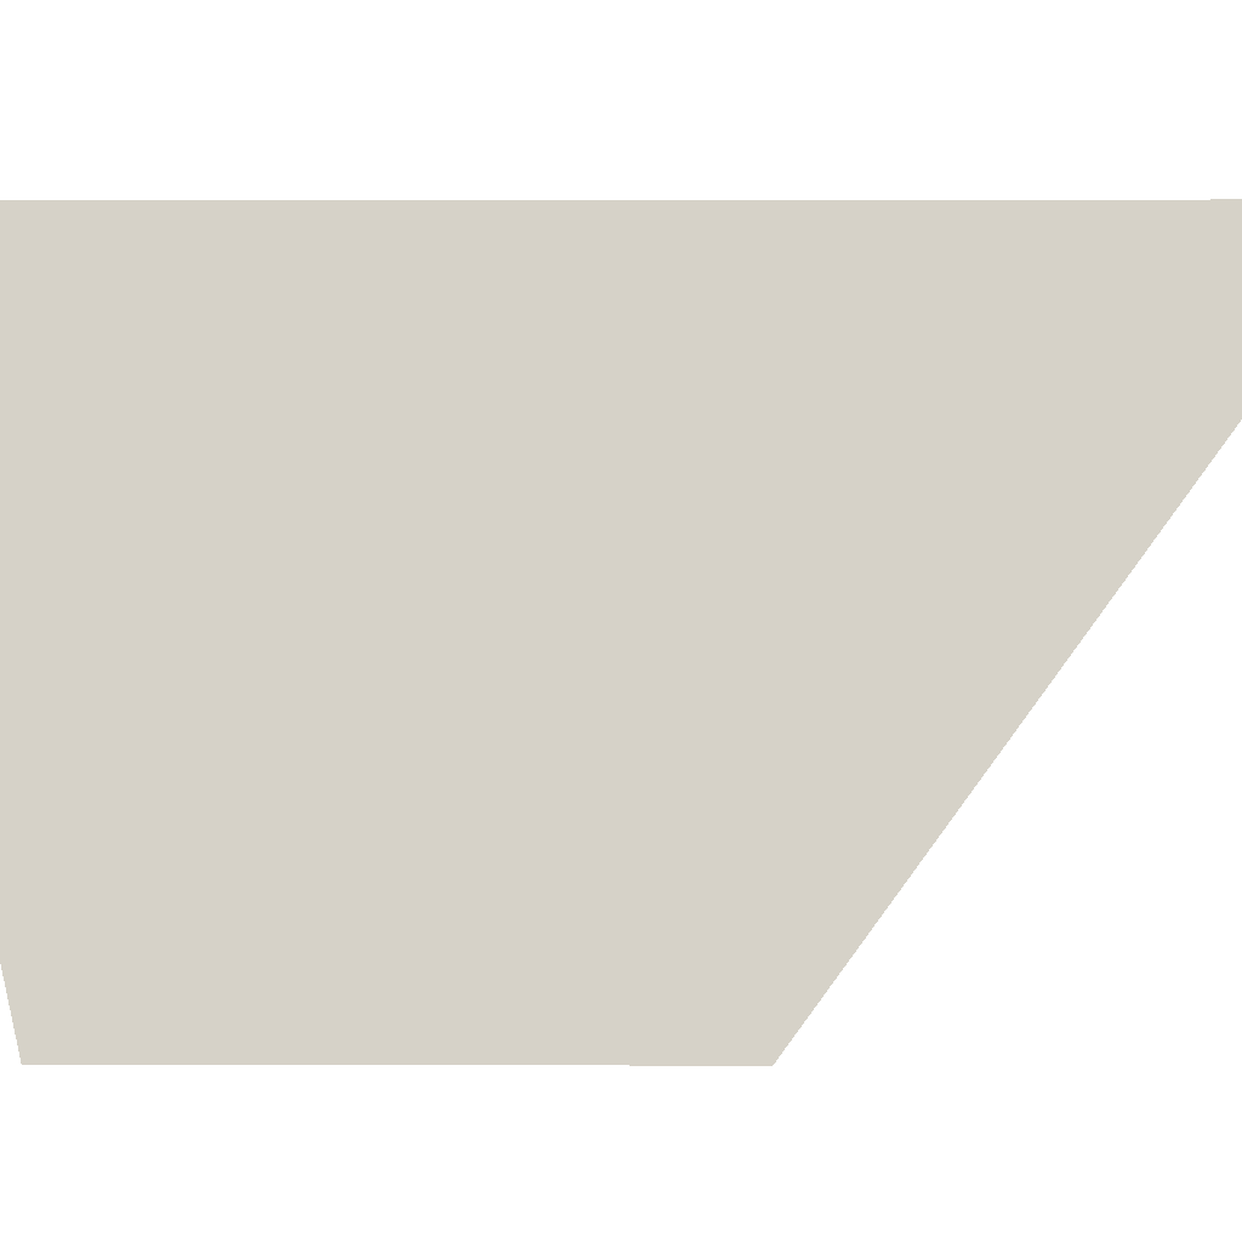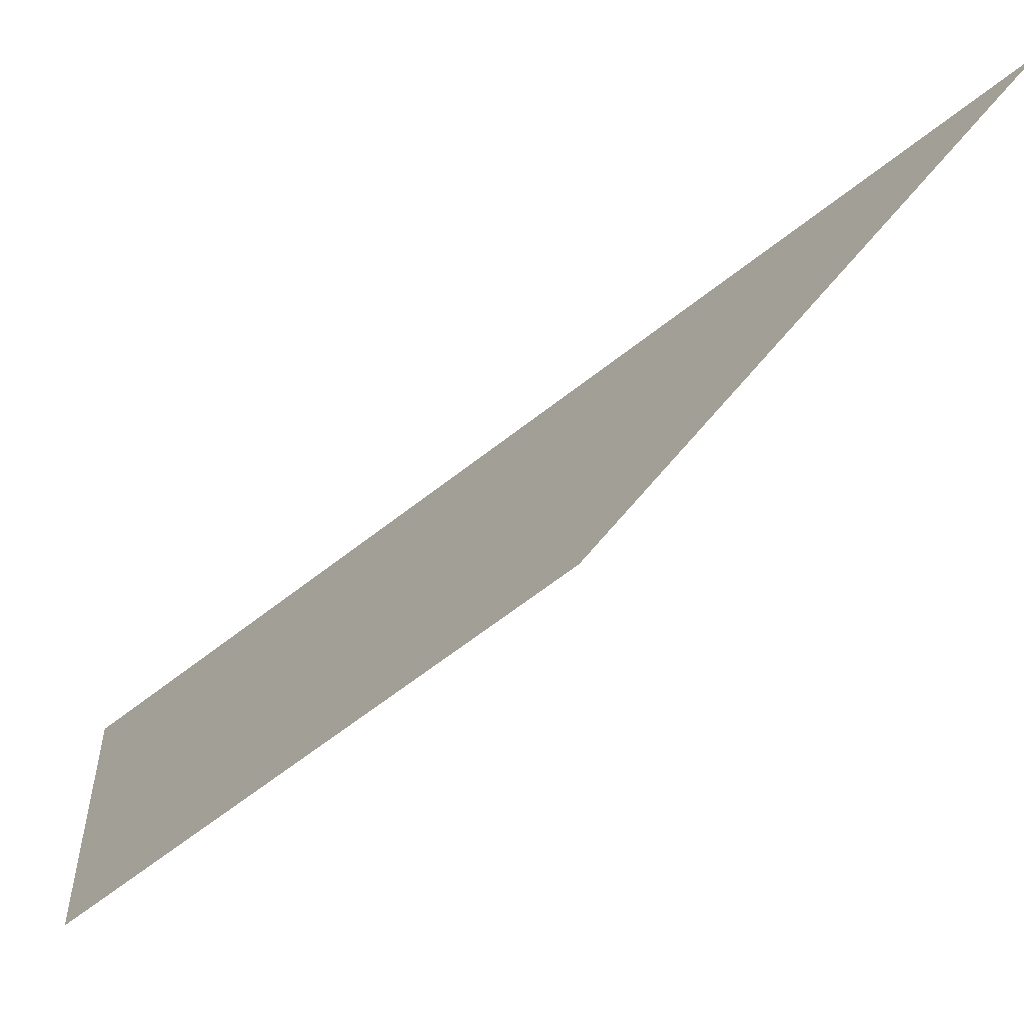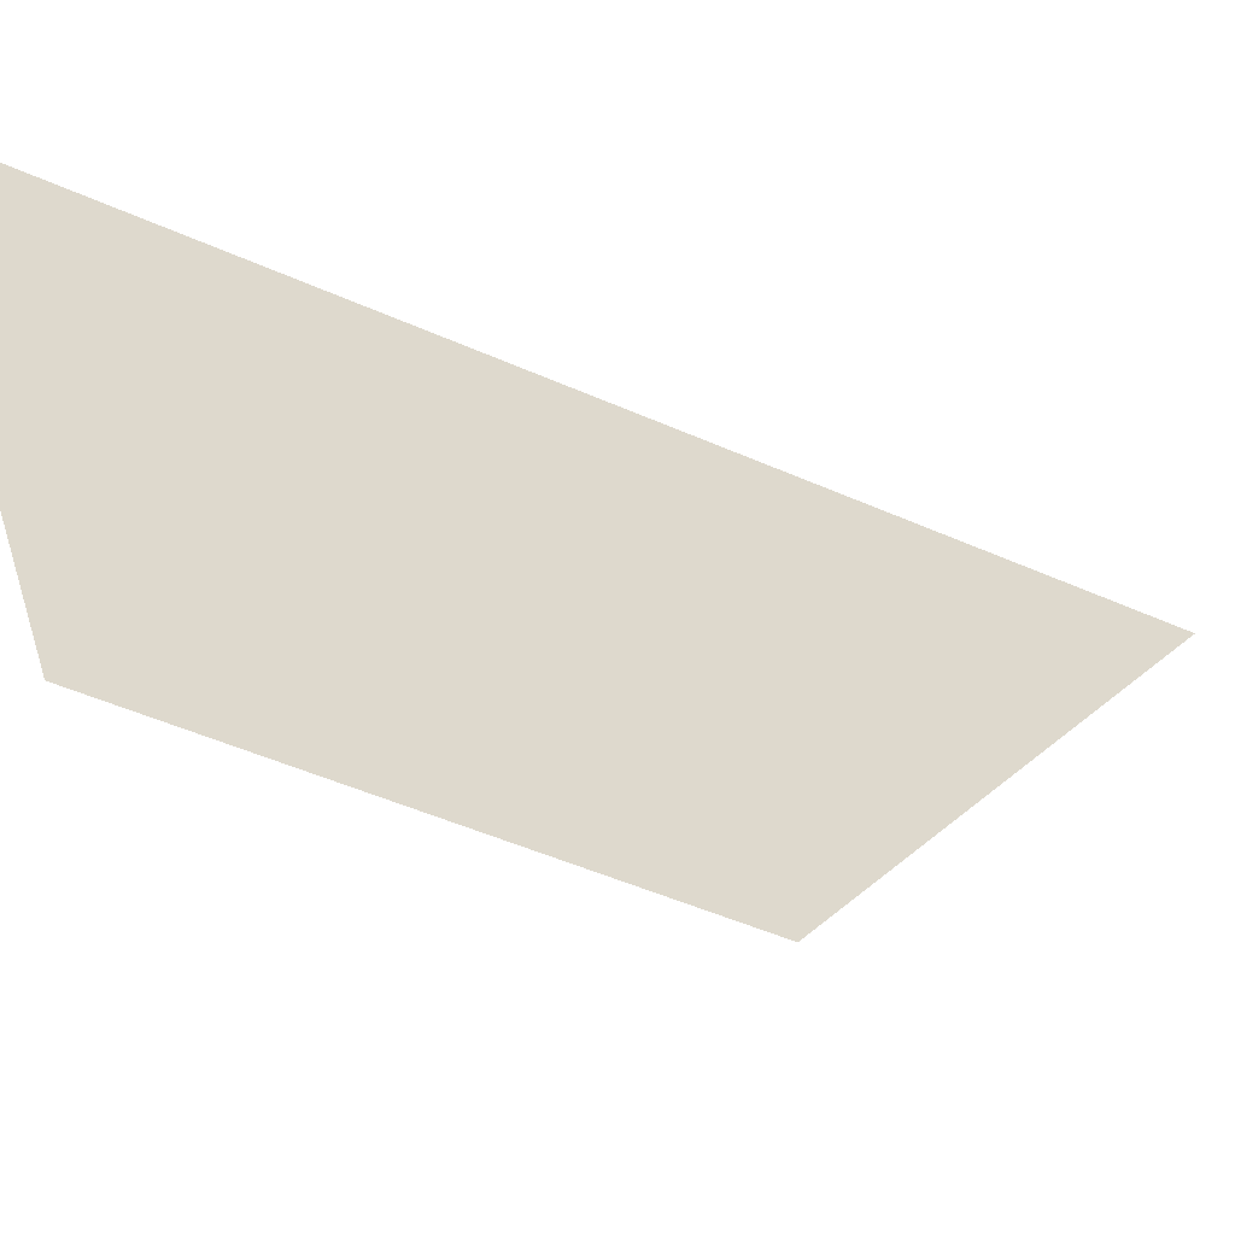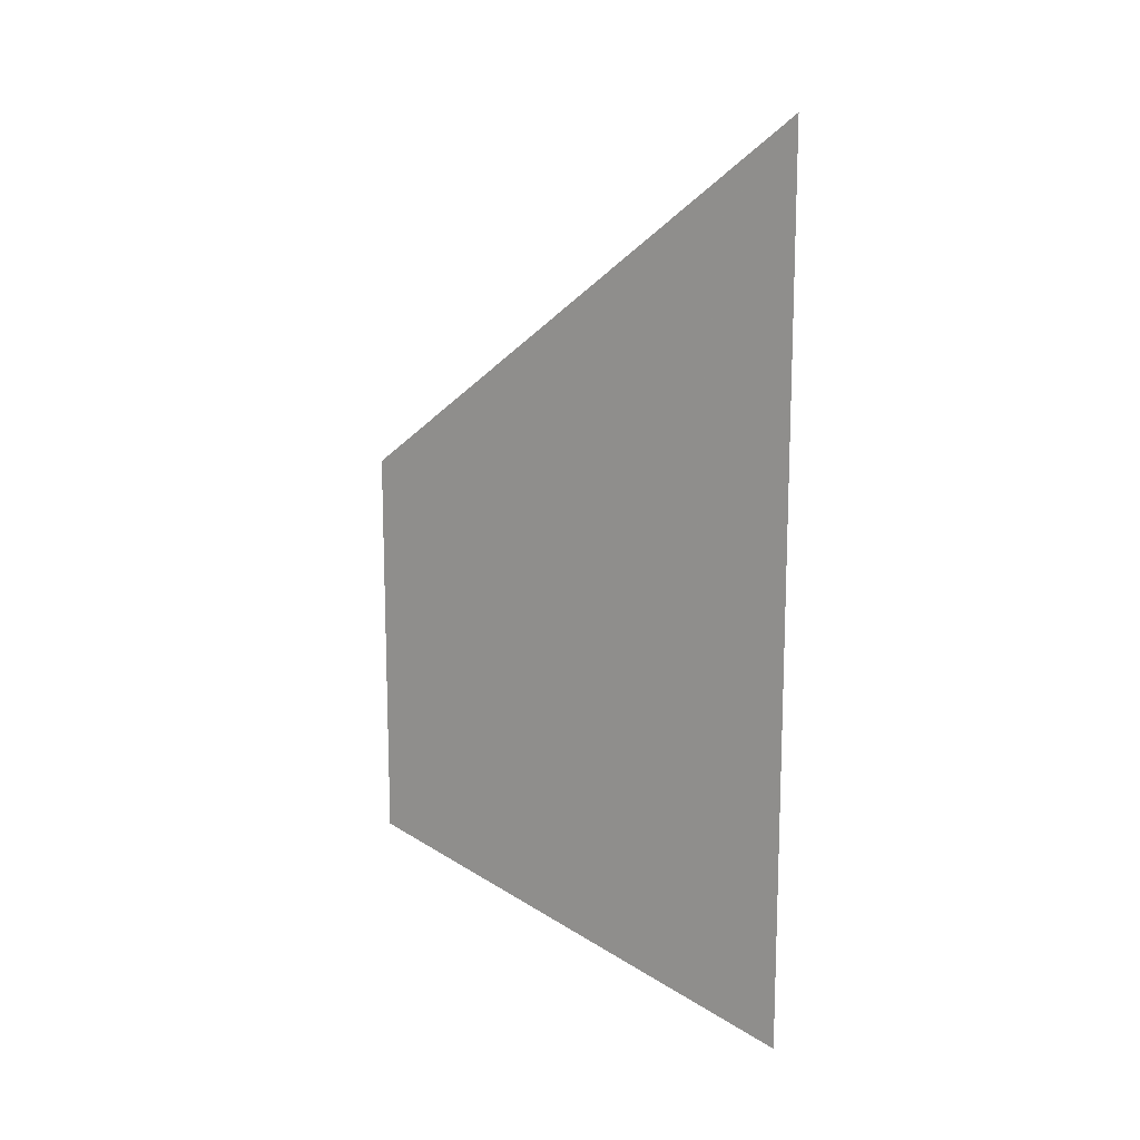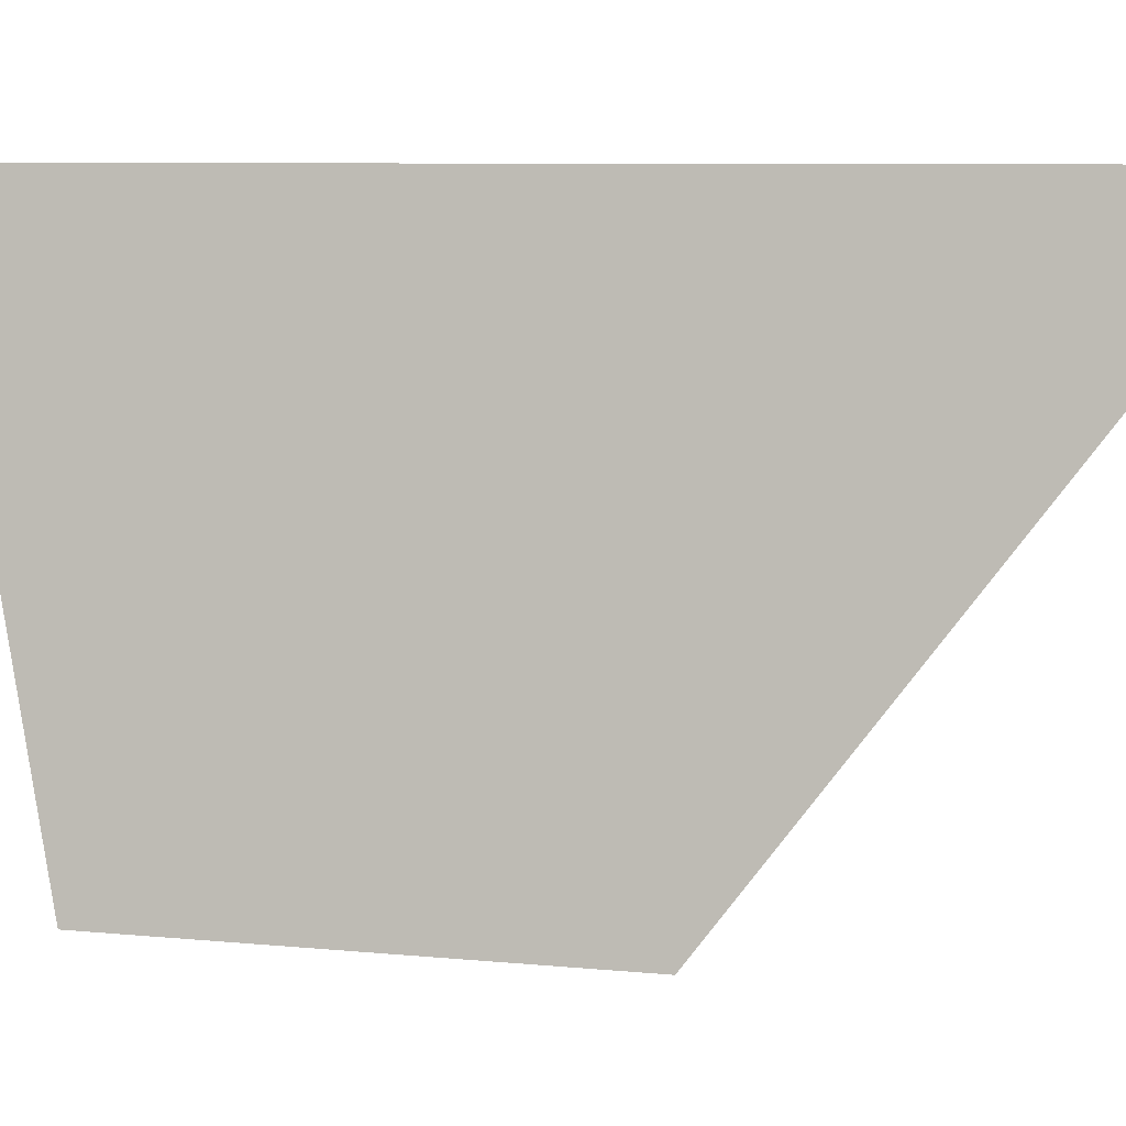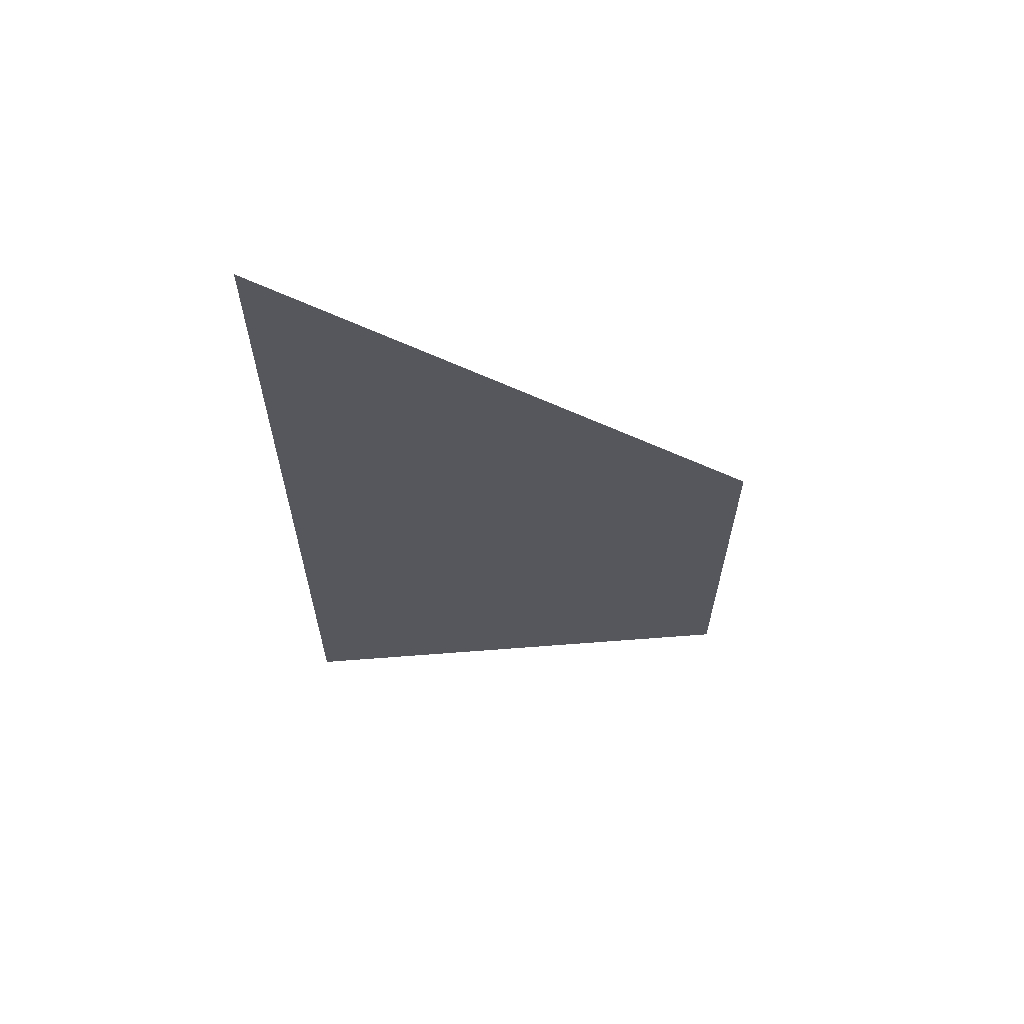
<metadata>
{"format":"obj","ext":"obj","renderer":"f3d","projection":"perspective","resolution":1024,"background":"white","views":[{"elev":-2.9,"azim":90.1,"up":"+Z"},{"elev":-64.3,"azim":128.4,"up":"+Z"},{"elev":-47.4,"azim":63.1,"up":"+Z"},{"elev":13.9,"azim":-63.2,"up":"+Y"},{"elev":7.4,"azim":106.2,"up":"+Z"},{"elev":62.6,"azim":82.0,"up":"+Y"}]}
</metadata>
<code>
v 5645 19.2 -1776
v 5651 28.76 -1814
v 5651 60.91 -1814
v 5645 19.2 -1776
v 5651 60.91 -1814
v 5645 89.6 -1776
f 1 2 3
f 4 5 6

</code>
